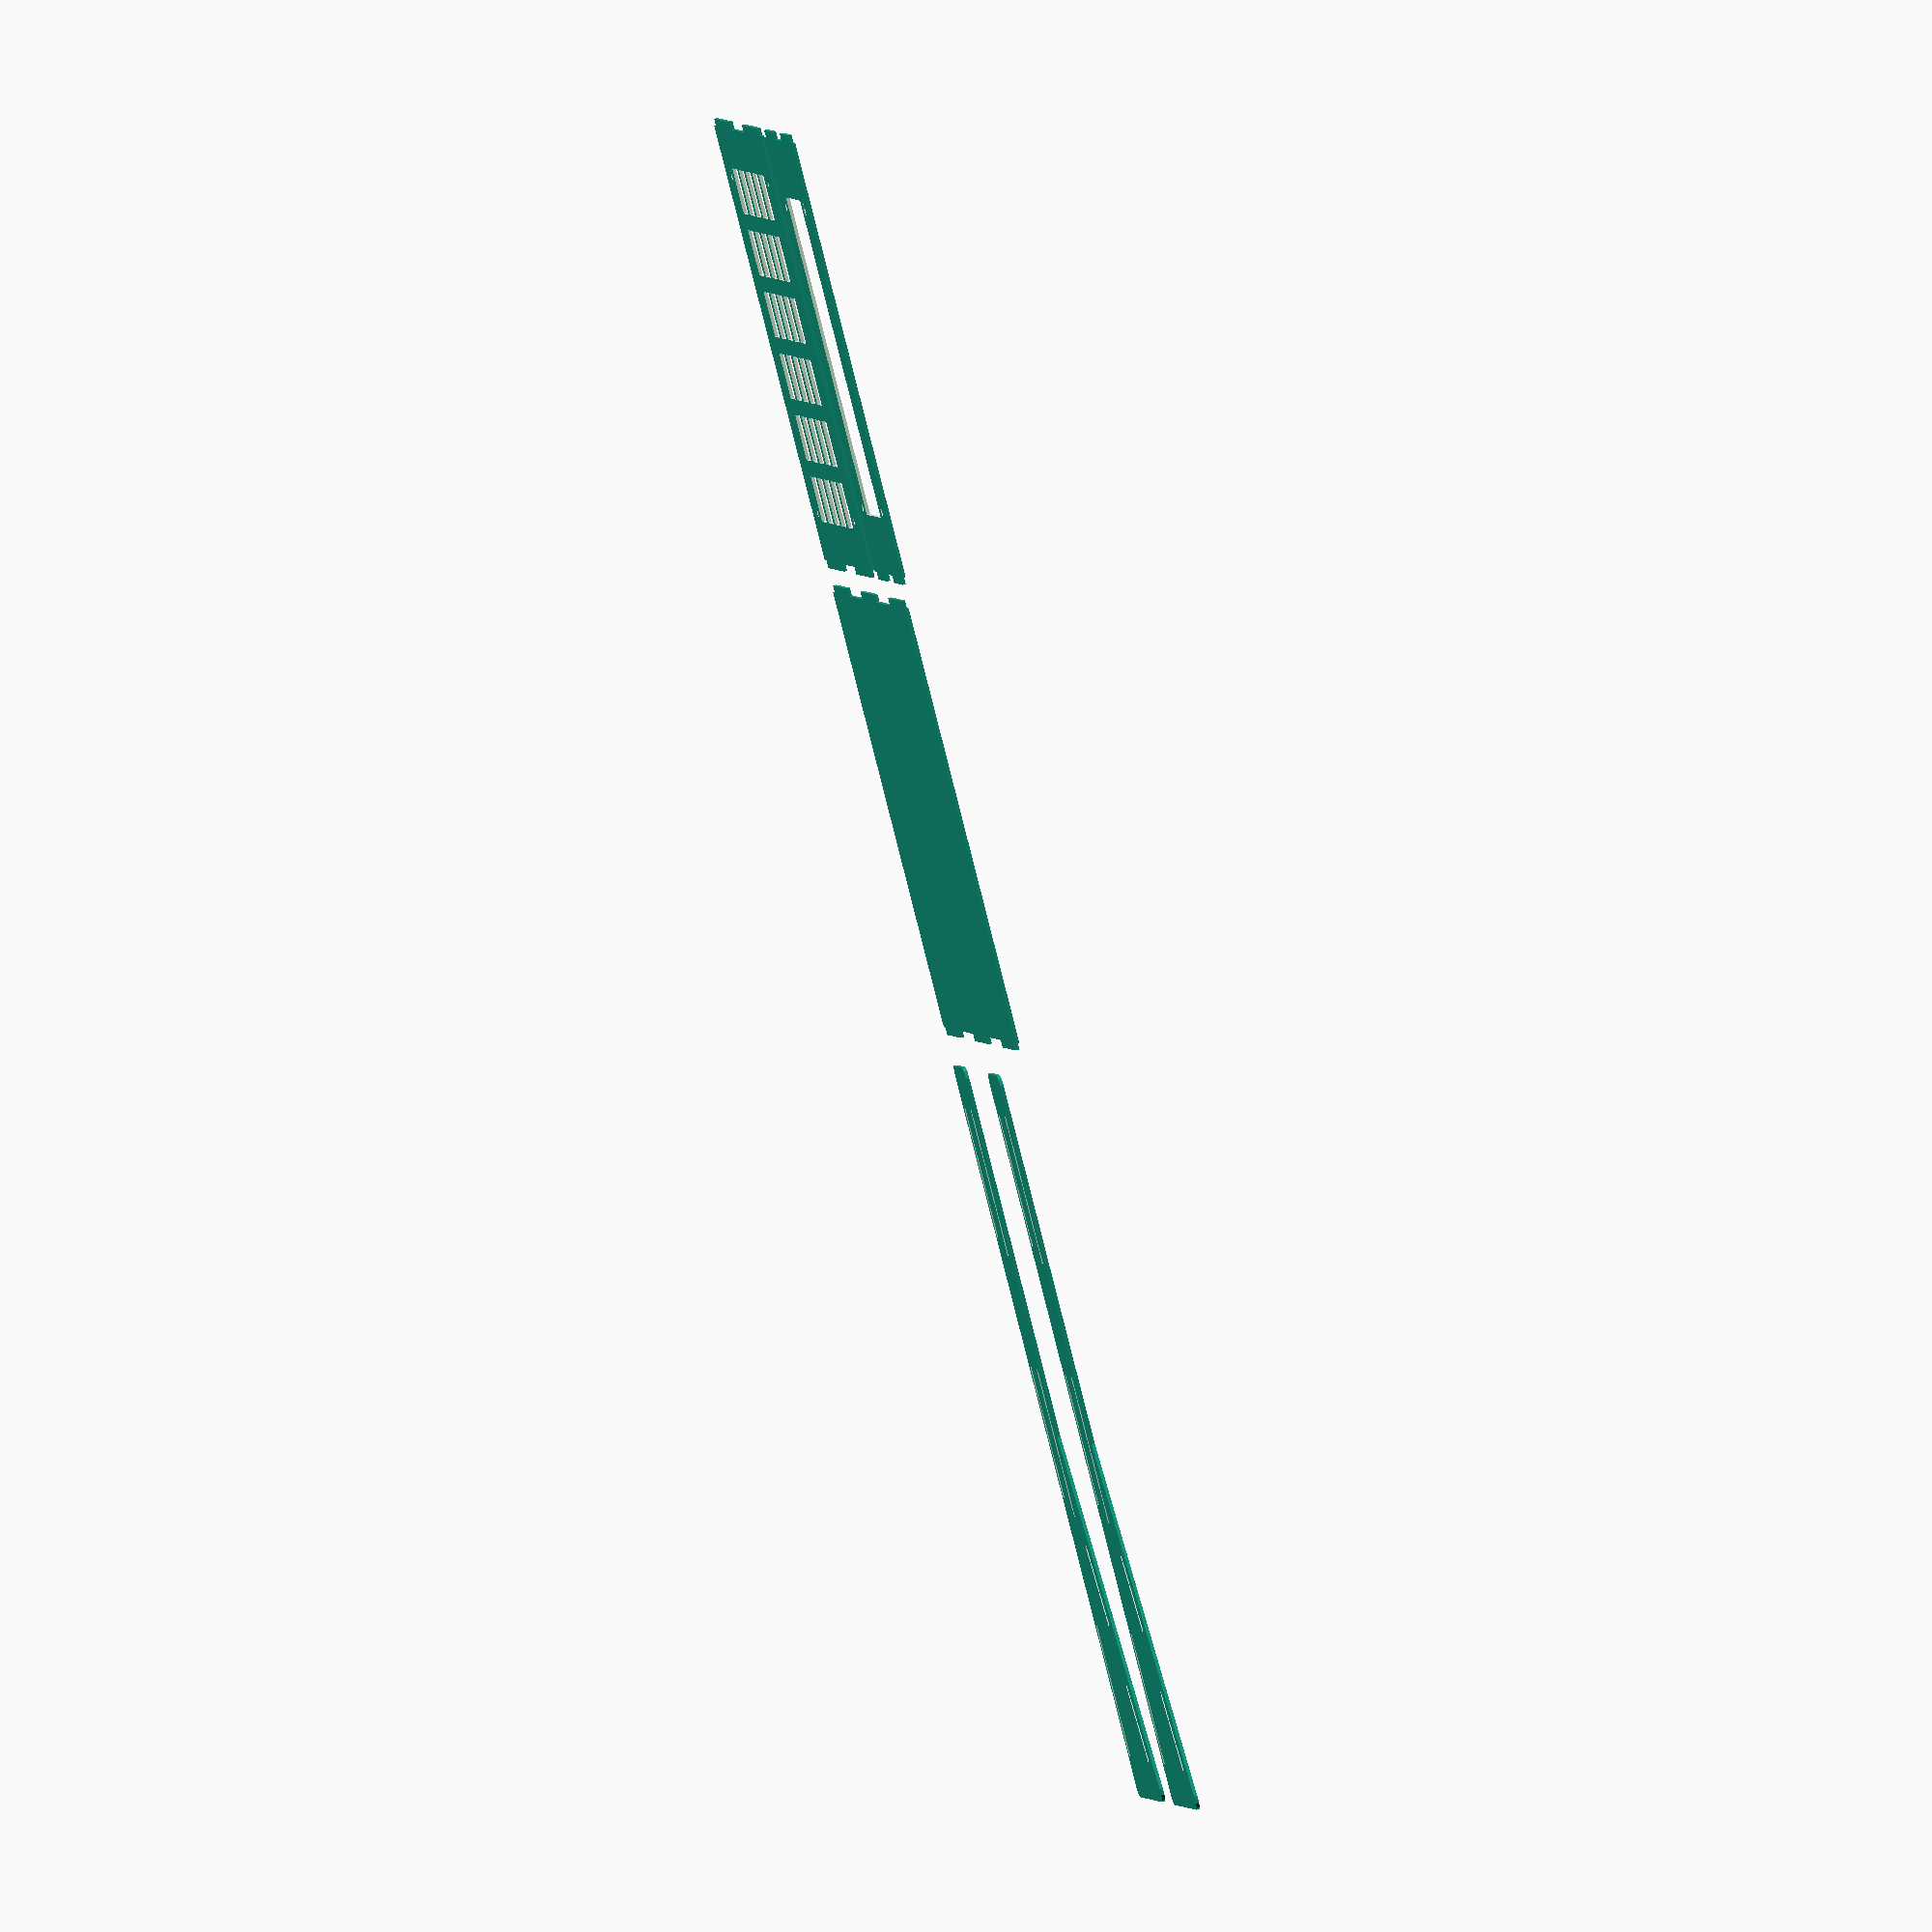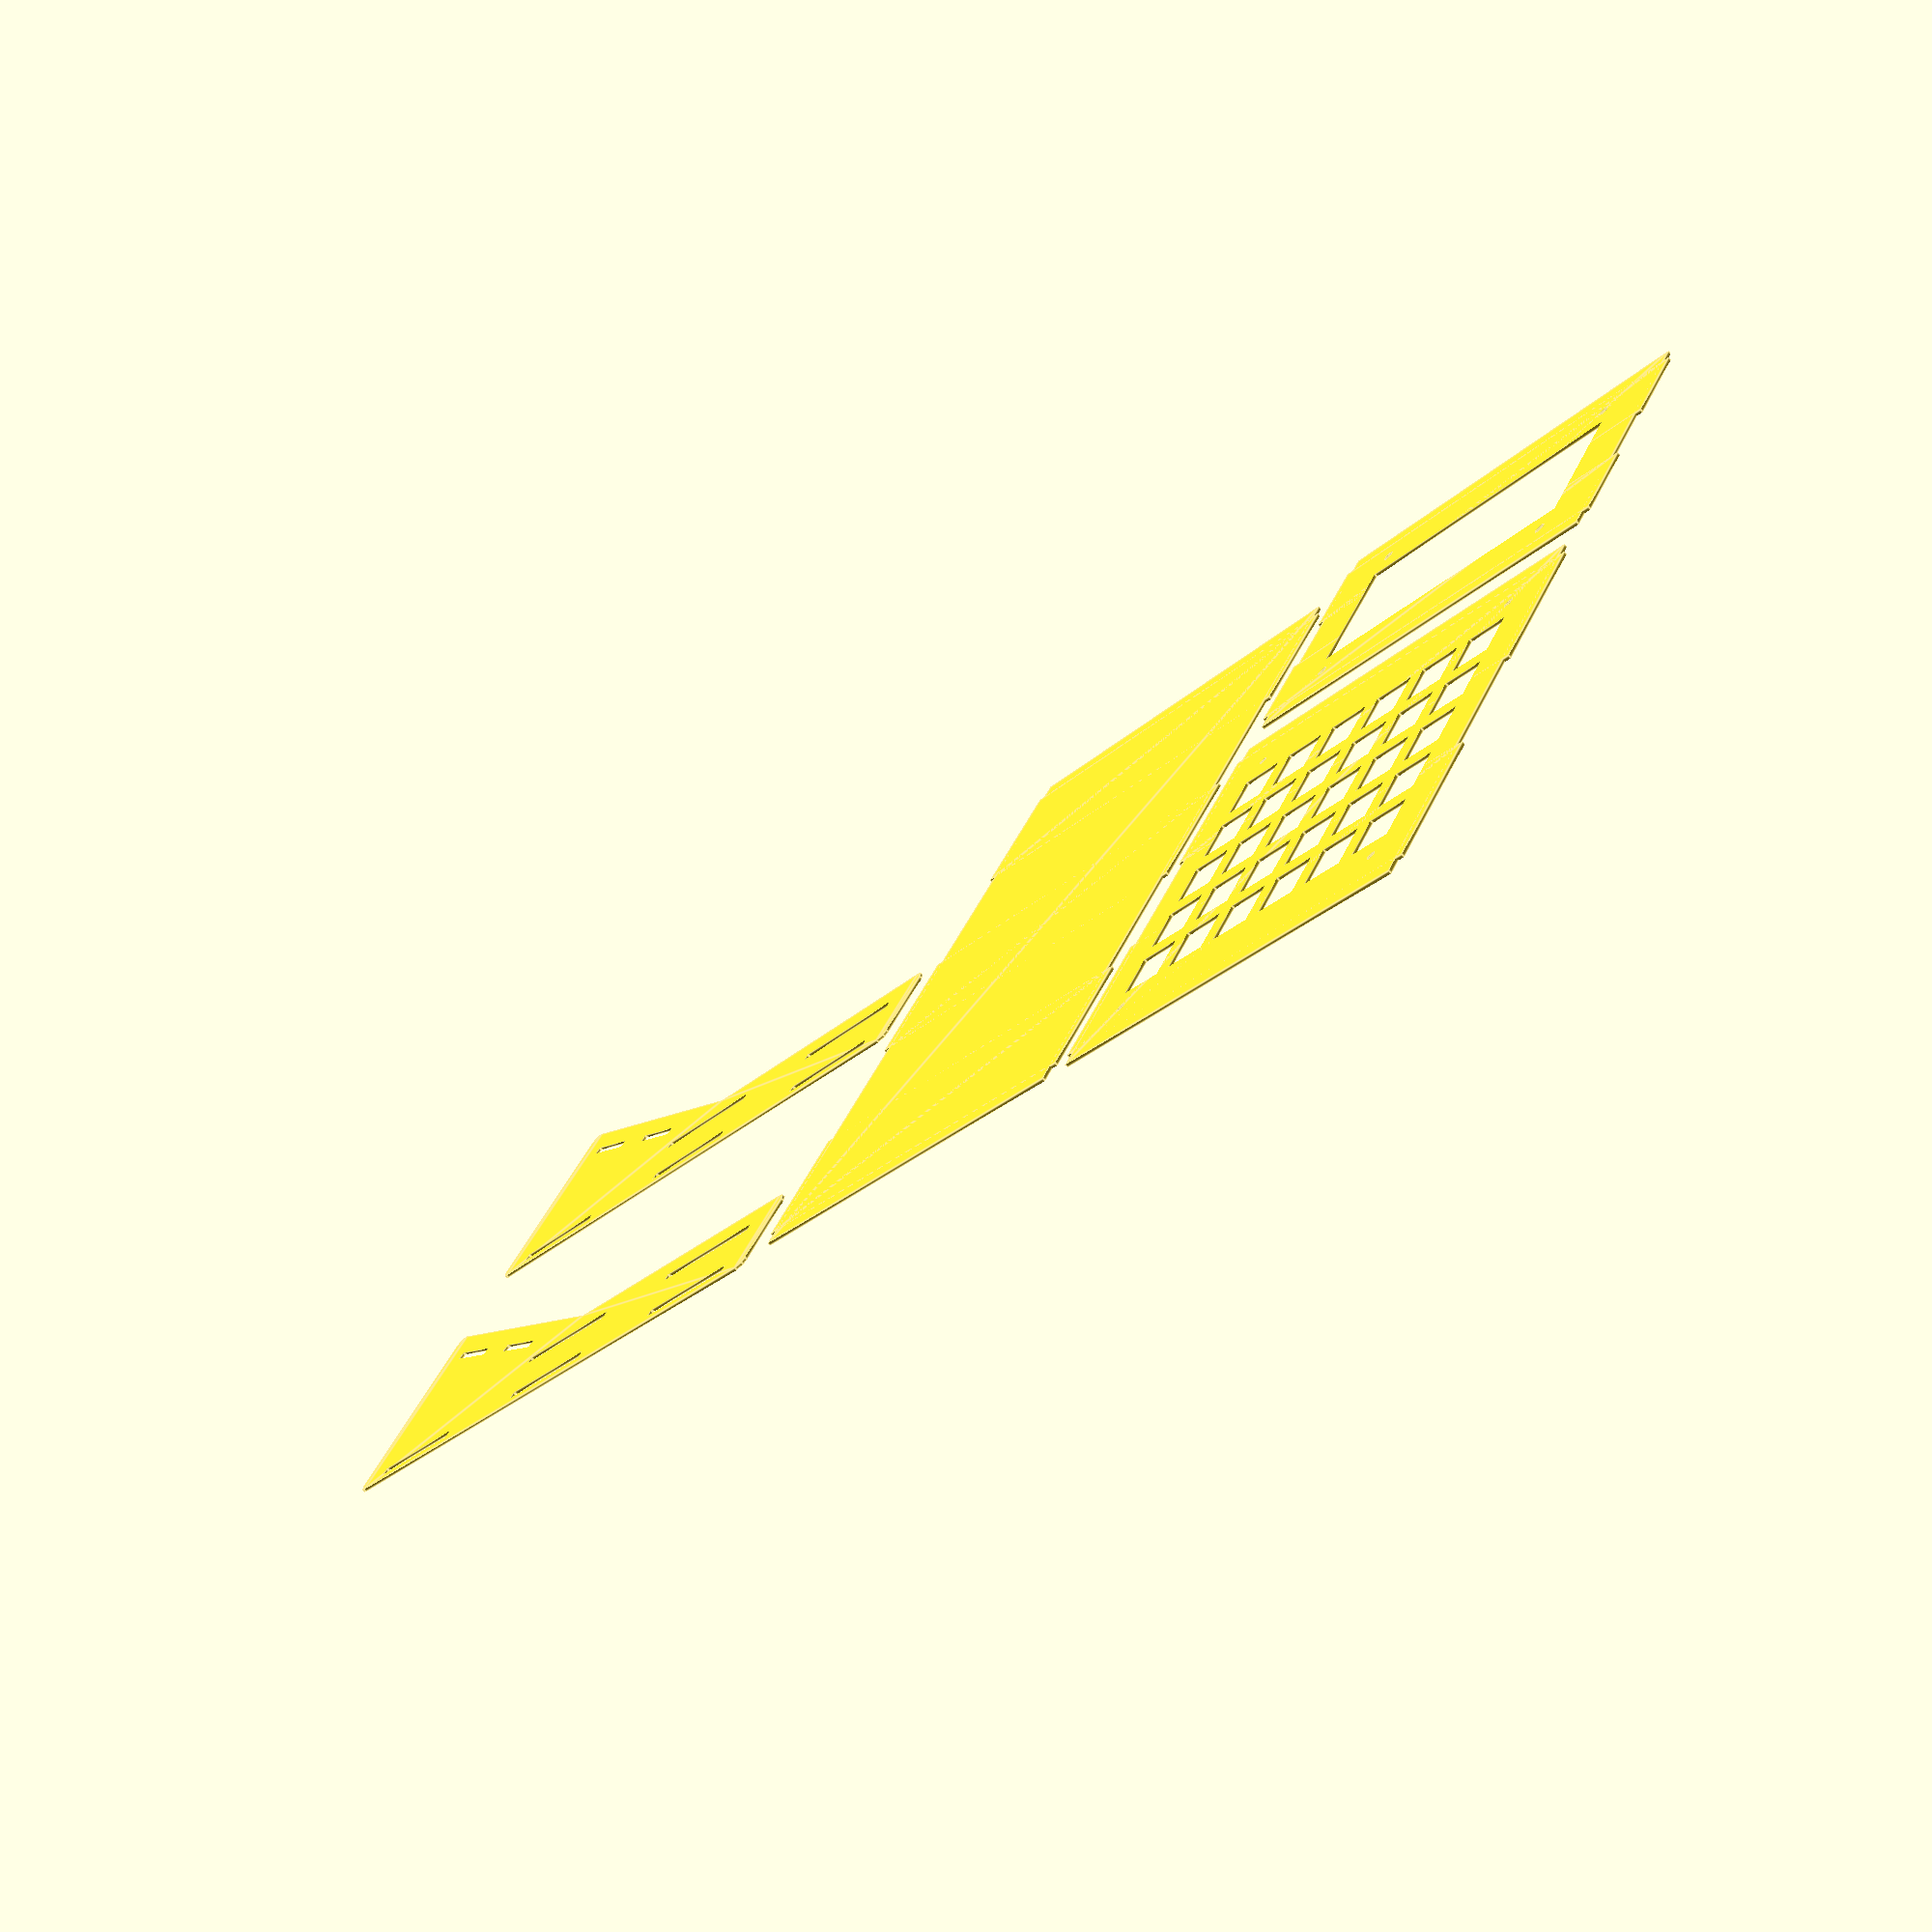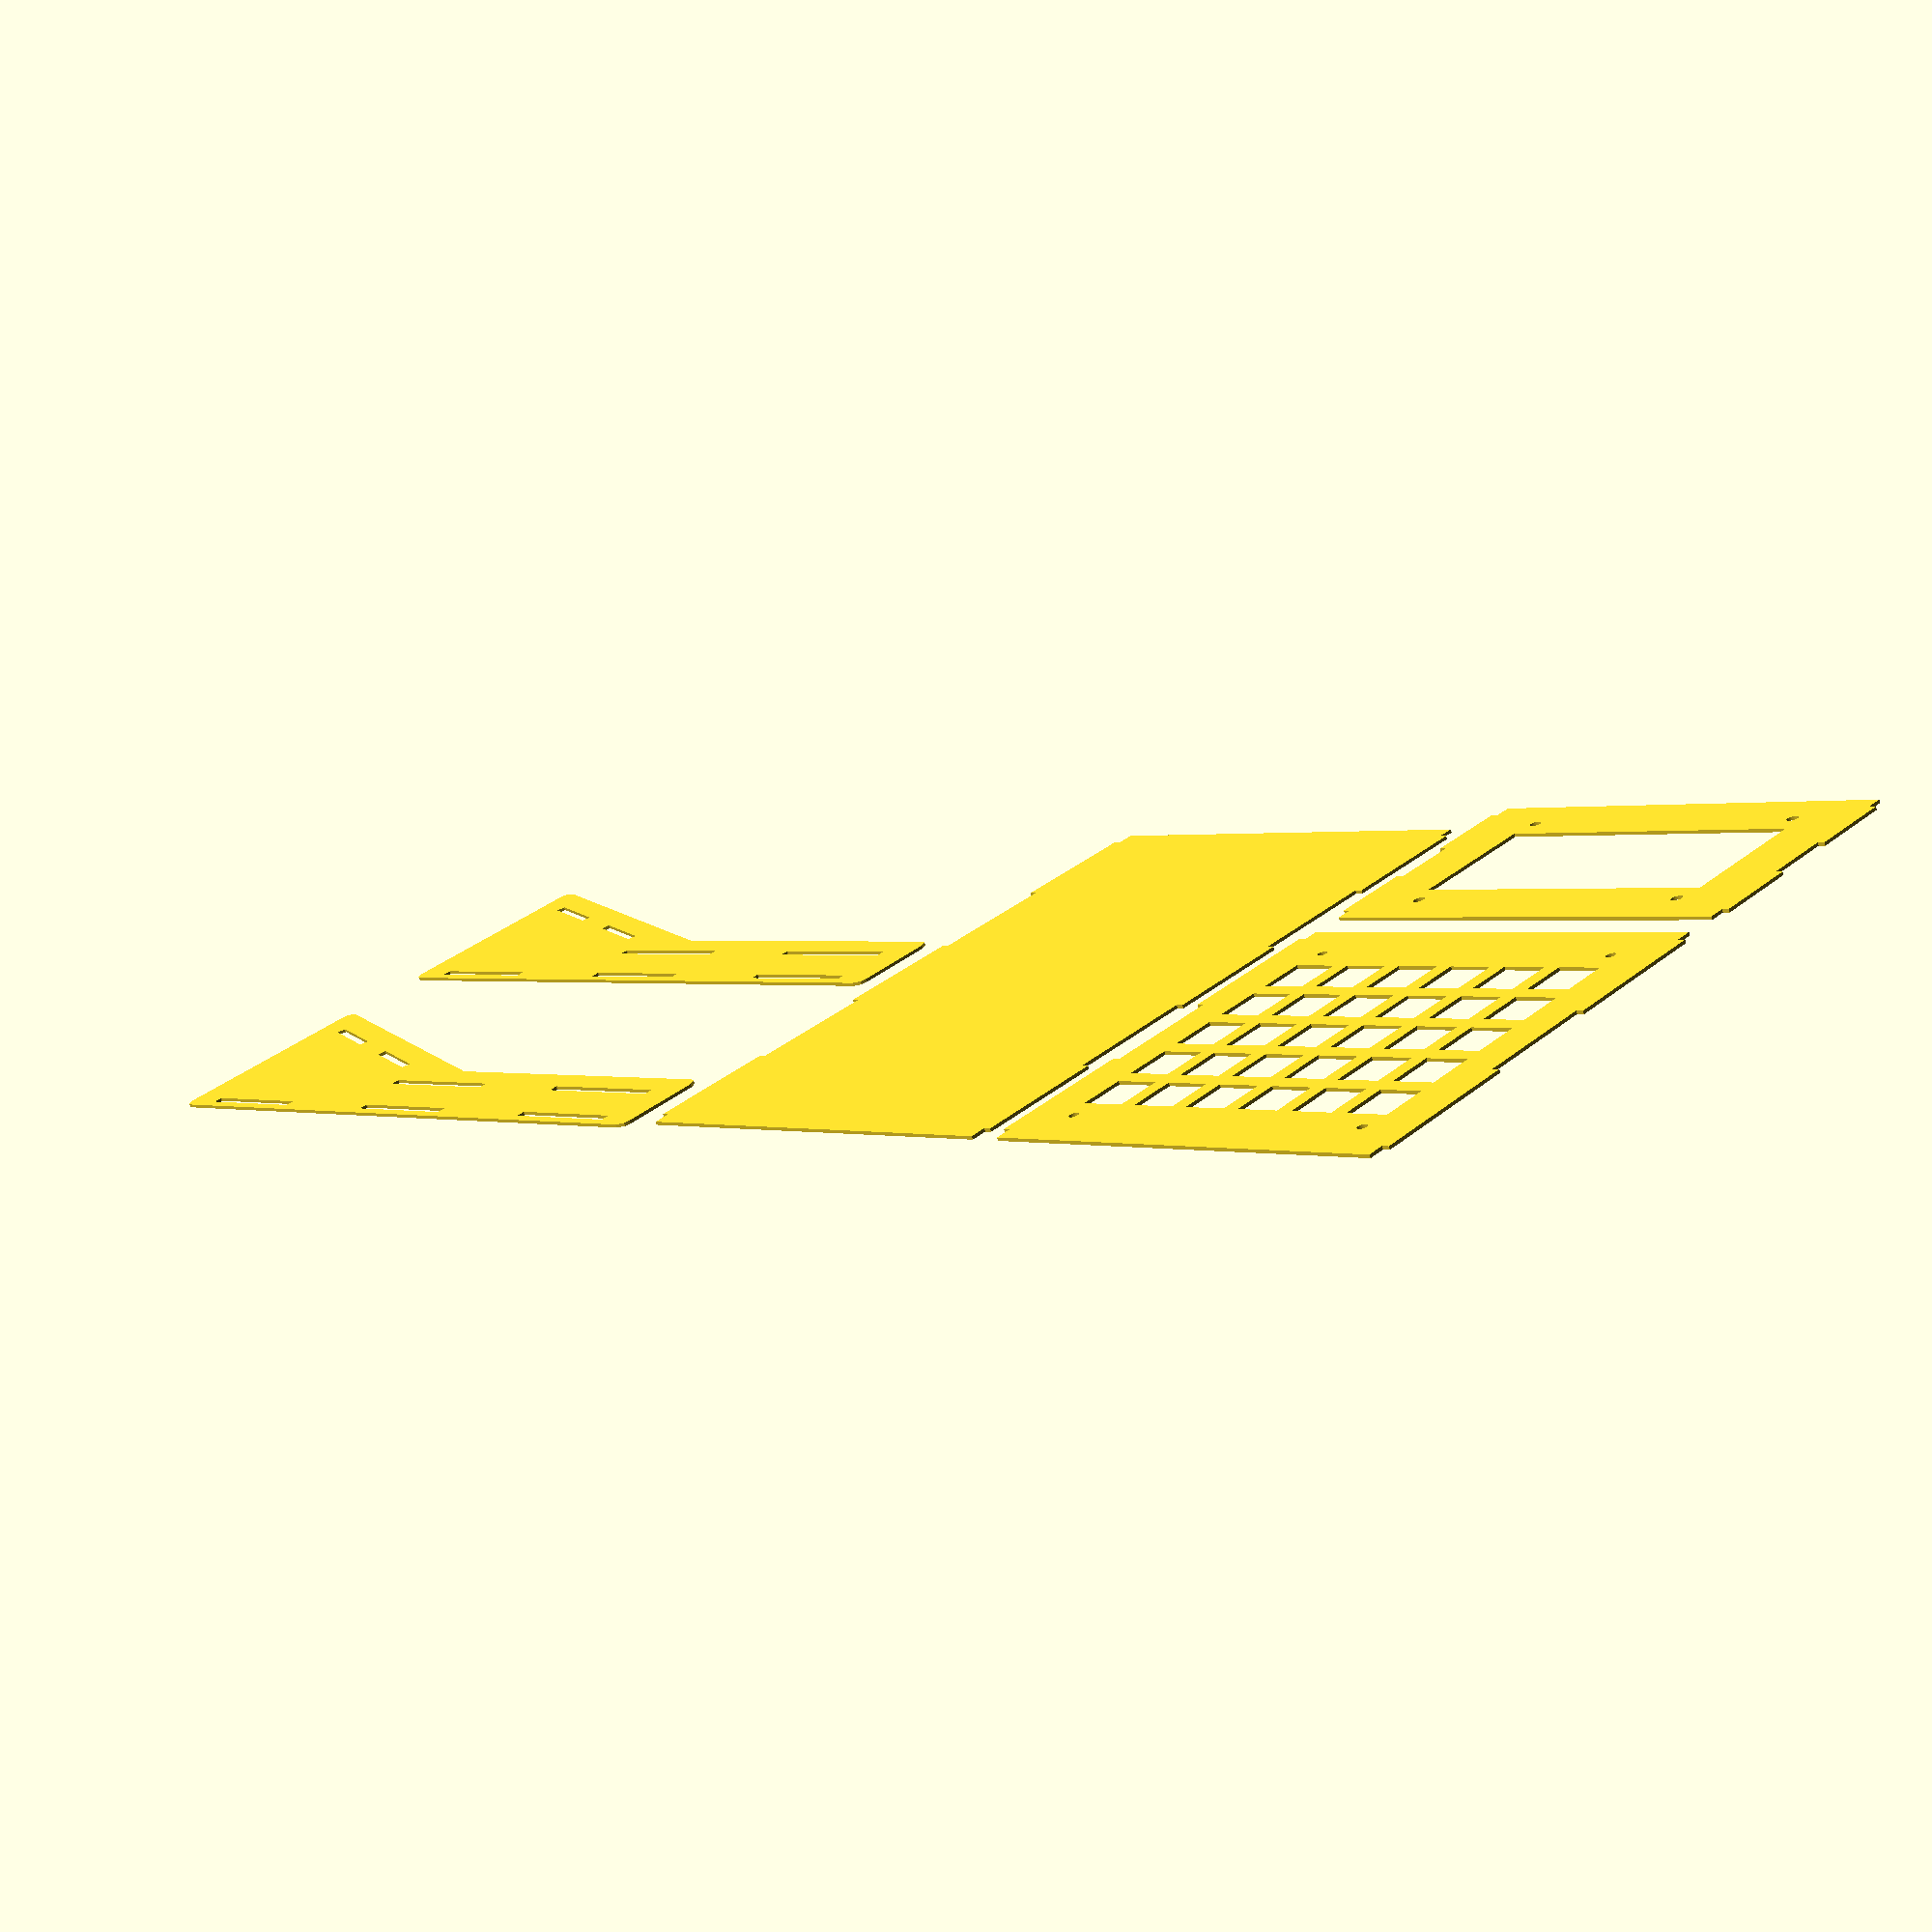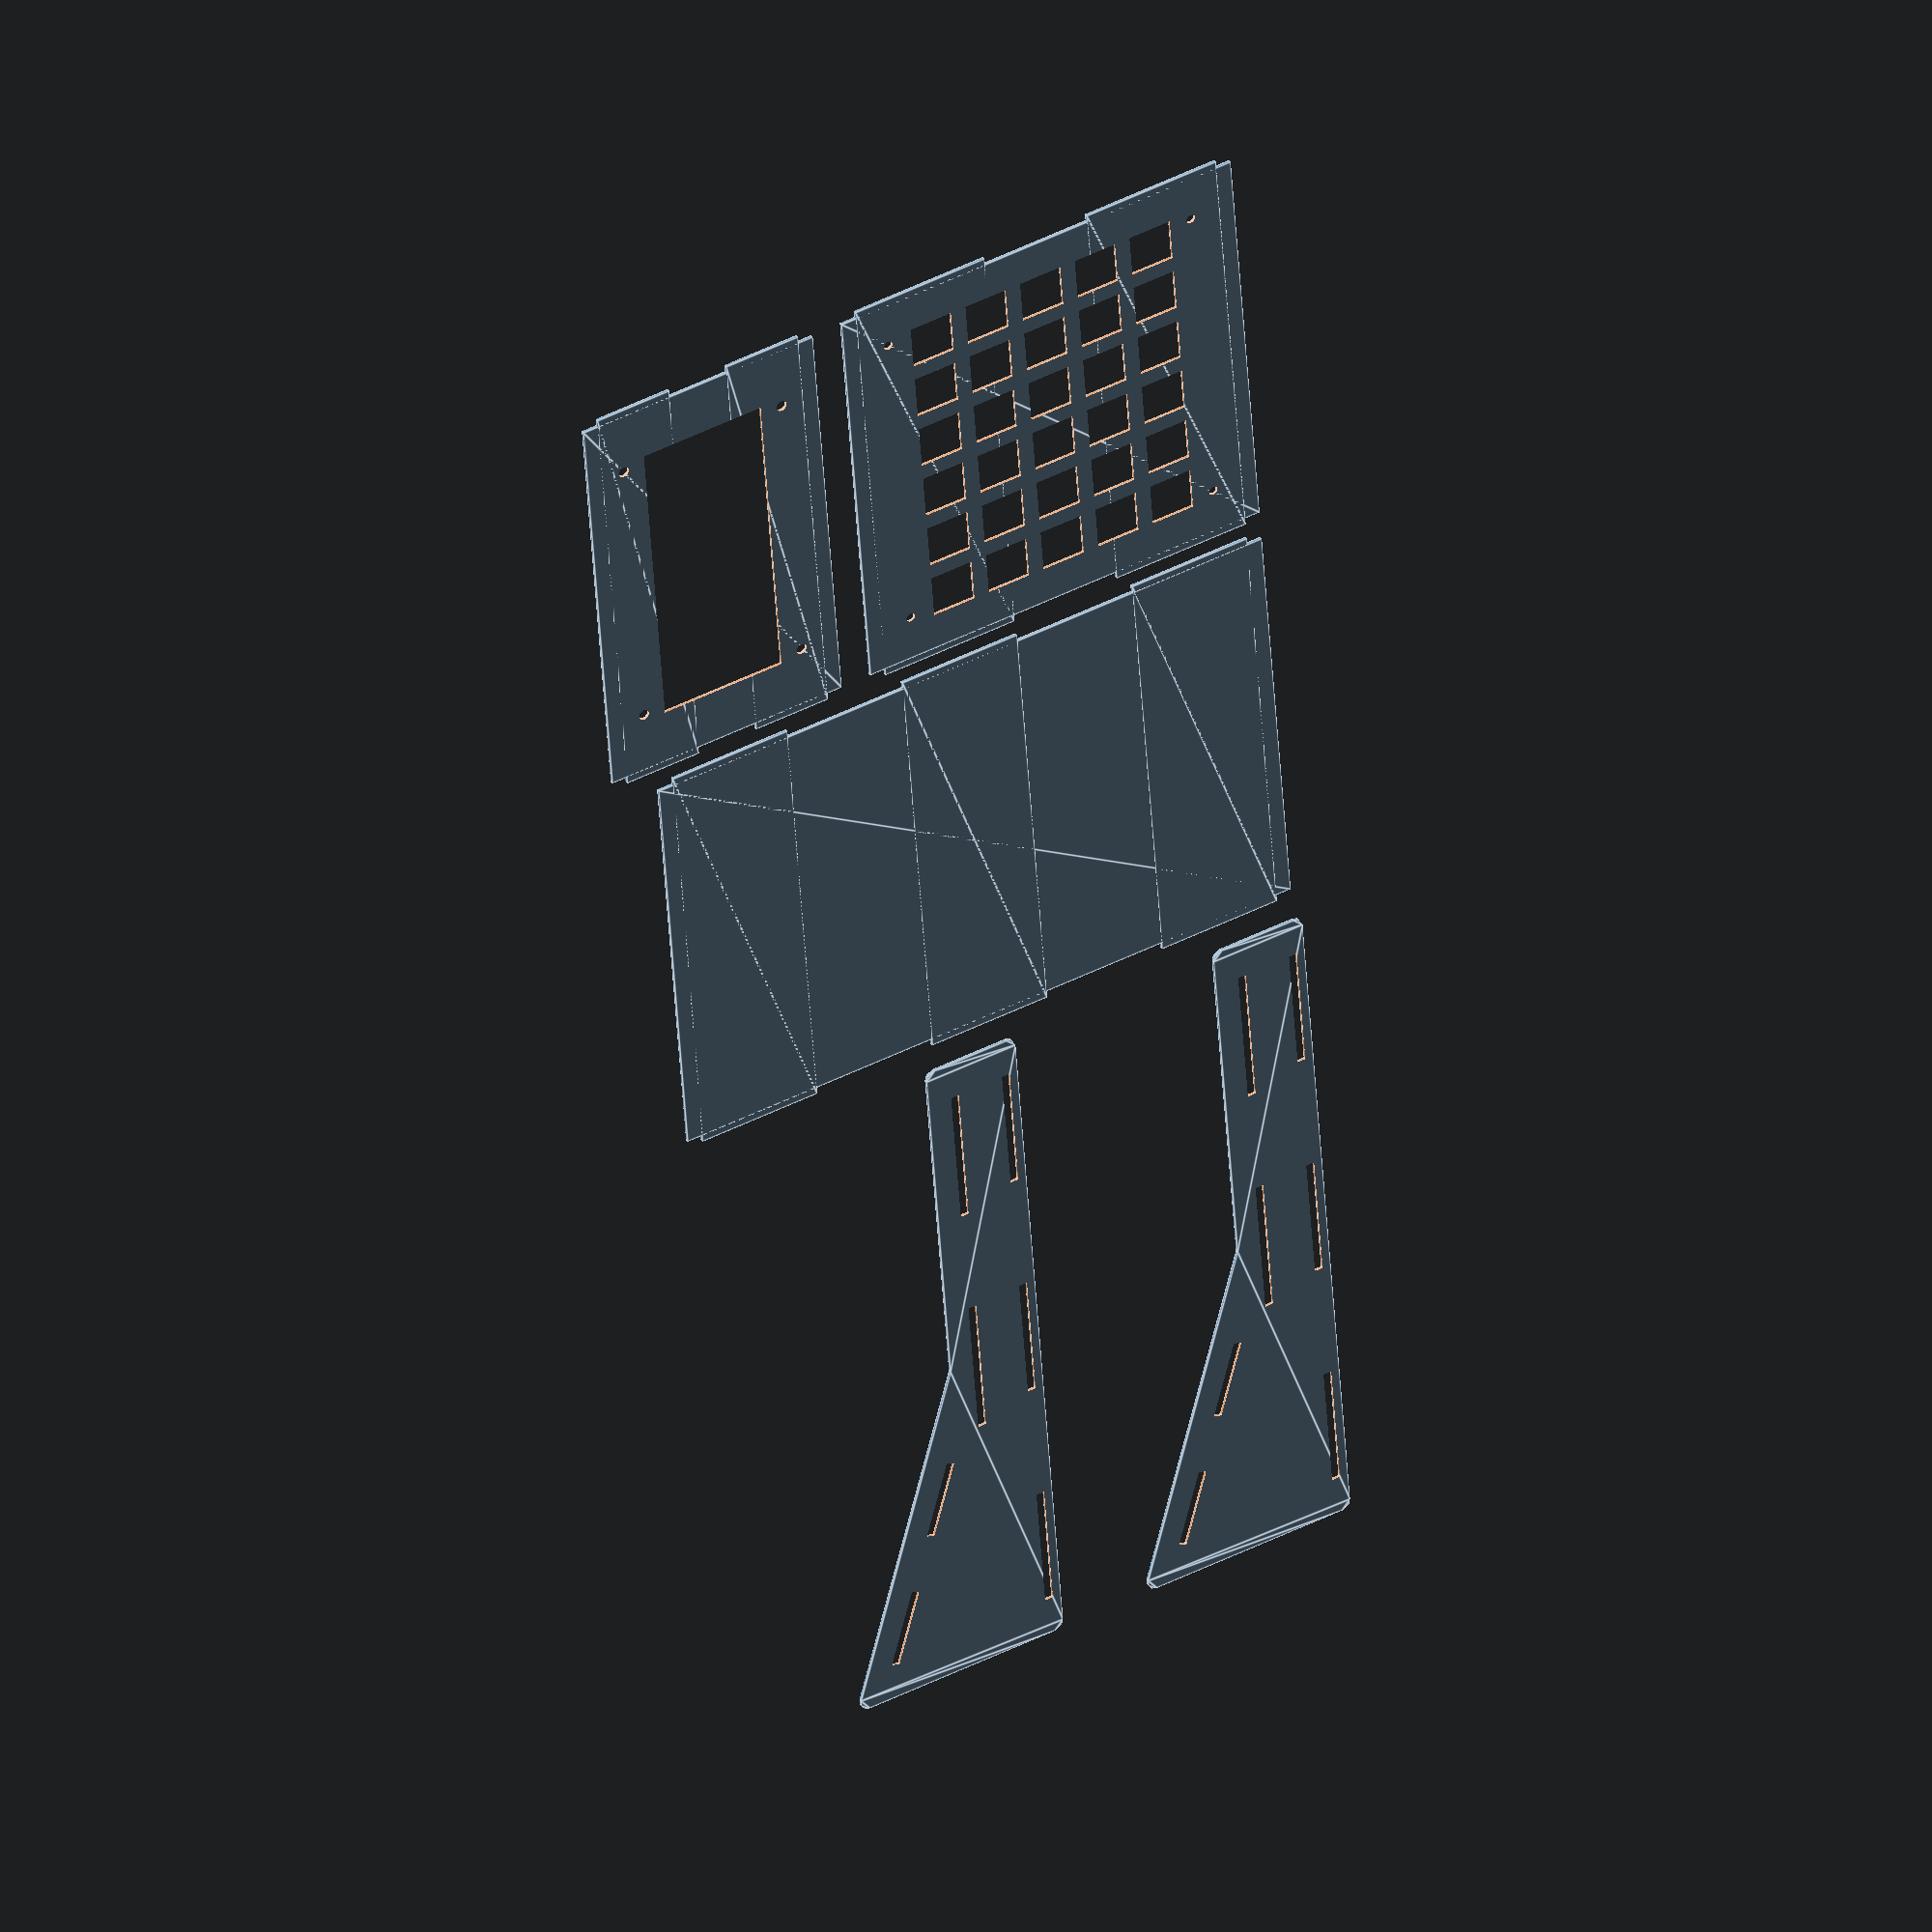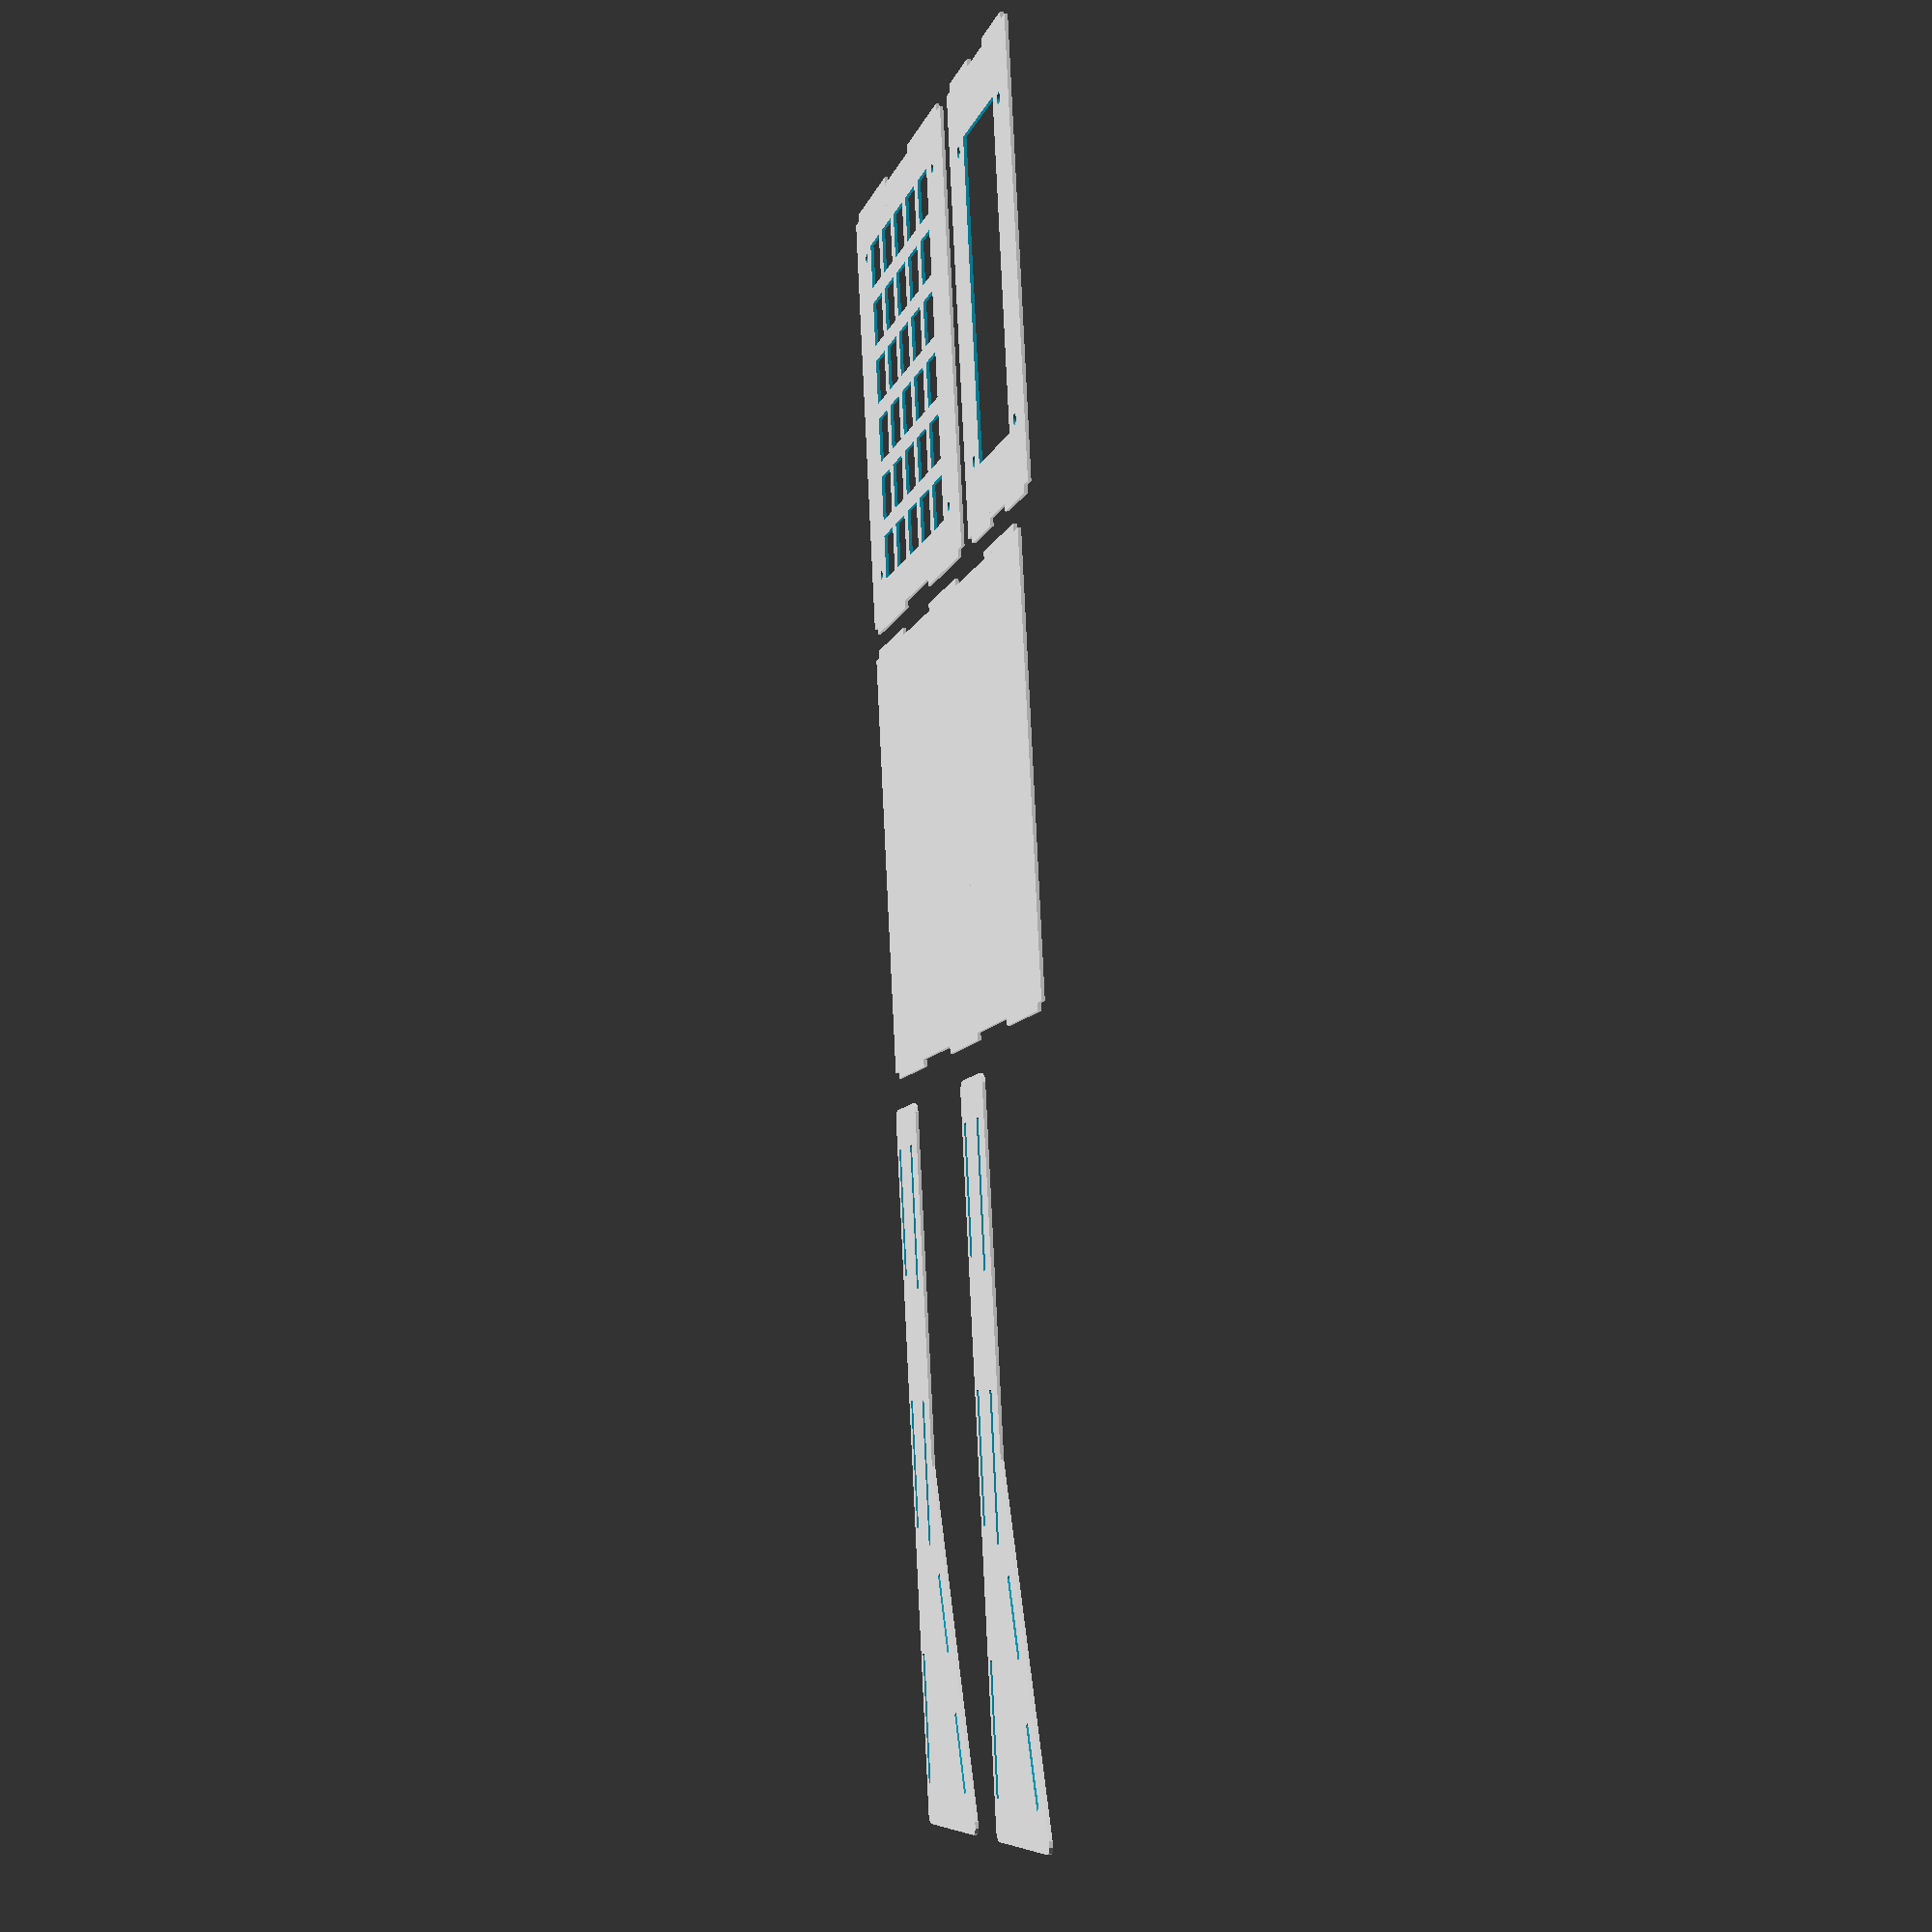
<openscad>
// Thickness of the stock to laser cut
stock_thickness = 2.3;

keypad_plate_height = 20;
display_plate_height = keypad_plate_height + 10;
display_angle = 20;
display_back_distance = 135;

tab_depth = stock_thickness;
tab_tolerance = .2;


// keypad measurements
// Measured from Adafruit NeoKey 5x6 Ortho Snap-Apart PCB
keypad_pcb_dimensions = [114.35, 115.55];

keypad_mounting_hole_diameter = 2.90;
keypad_mounting_hole_inset = [3.60, 3.55]; // from PCB edge to hole edge
keypad_mounting_hole_spacing = [101.20, 102.50]; // between nearest hole edges

keyswitch_inset = [2.65, 12.20];
keyswitch_spacing = 5.05;


// display measurements
// measured from LCD module
display_screen_dimensions = [97.10, 39.65];
display_pcb_dimensions = [98.25, 59.90];
display_mounting_hole_diameter = 3.45;
display_hole_inset = [1.05, 0.7];
display_hole_spacing = [89.60, 51.50];
display_inset = [0.6, 10.05];


// overhang of side panels beyond plates
side_panel_offset = 5;

pcb_frame_offset = 10;

// calculated properties
keypad_frame_dimensions = [keypad_pcb_dimensions.x + 2*pcb_frame_offset,keypad_pcb_dimensions.y + 2*pcb_frame_offset];
display_frame_height = display_pcb_dimensions.y + 2*pcb_frame_offset;
function display_top_coords() = [0,display_back_distance + cos(display_angle) * display_frame_height,display_plate_height + sin(display_angle) * display_frame_height];

// FIXME
overall_footprint = [keypad_frame_dimensions.x, display_top_coords().y];


module mounting_holes_2d(rows, columns, spacing, diameter) {
    for(row=[0:rows-1], col=[0:columns-1]) {
        translate([diameter/2,diameter/2,0])
        translate([(spacing.x+diameter)*col,(spacing.y+diameter)*row])    
        circle(d=diameter, $fs=.3);
    }
}

module tabs2d(plate_dimensions, num_tabs, tab_length, end_spacing) {
    tab_spacing = (plate_dimensions.y - 2*end_spacing - num_tabs*tab_length)/(num_tabs-1);
    for(tab=[0:num_tabs-1]) {
        translate([-tab_depth, end_spacing + (tab_length+tab_spacing) * tab, 0])
        square([plate_dimensions.x+2*tab_depth, tab_length]);
    }
}

module keypad_plate() {
    
    // Calculated
    frame_dimensions = [keypad_pcb_dimensions.x+pcb_frame_offset*2, keypad_pcb_dimensions.y+pcb_frame_offset*2];
    
    key_rows = 5;
    key_cols = 6;

    key_width = 14;
    key_height = key_width;

    module plate_frame() {
        translate([pcb_frame_offset,pcb_frame_offset,0])
        offset(delta=pcb_frame_offset)
        square(keypad_pcb_dimensions);
        // two tabs on each side
        tabs2d(frame_dimensions, 2, 45, 5);
    }

    module key_array(rows, columns, spacing) {
        for(row=[0:rows-1], col=[0:columns-1]) {
            translate([col * (key_width + spacing), 
                row * (key_width + spacing),0])
            square([key_width, key_height]);
        }
    }

    difference() {
        plate_frame();
        
        translate([keyswitch_inset.x+pcb_frame_offset,
            keyswitch_inset.y+pcb_frame_offset,0])
        key_array(key_rows,key_cols,keyswitch_spacing);
        
        translate([keypad_mounting_hole_inset.x+pcb_frame_offset,
            keypad_mounting_hole_inset.y+pcb_frame_offset,0])
        mounting_holes_2d(2, 2, keypad_mounting_hole_spacing, keypad_mounting_hole_diameter);
    }
}

module display_plate() {
    // measured from LCD module
    
    display_tolerance = .5;
    offset_dimensions = [overall_footprint.x, display_pcb_dimensions.y+2*pcb_frame_offset];
    
    frame_x_offset = (overall_footprint.x - display_pcb_dimensions.x) / 2;
    
    module display_frame() {
        translate([-frame_x_offset, -pcb_frame_offset,0])square([overall_footprint.x, display_pcb_dimensions.y+2*pcb_frame_offset]);
        translate([-frame_x_offset,-pcb_frame_offset,0])
            tabs2d(offset_dimensions, 2, 25, 5);
    }
    
    module cutouts() {
        offset(delta=display_tolerance)
        translate([display_inset.x, display_inset.y,0])square(display_screen_dimensions);
        translate([display_hole_inset.x,display_hole_inset.y,0])
        mounting_holes_2d(2, 2, display_hole_spacing, display_mounting_hole_diameter);
    }

    translate([frame_x_offset,pcb_frame_offset,0])difference() {
        display_frame();
        cutouts();
    }
    
}

module base_plate(size) {
    square(size);
    tabs2d(size, 3, 40, 5);
}
 
module mounting_plates() {
    translate([tab_depth,0,0]){
        color("BurlyWood"){
            // Keypad Plate
            translate([0, 0, keypad_plate_height - stock_thickness])
                linear_extrude(stock_thickness)
                keypad_plate();
            
            // Display Plate
            translate([0,display_back_distance,display_plate_height])
                rotate([display_angle,0,0])
                translate([0,0,-stock_thickness])
                linear_extrude(stock_thickness)
                display_plate();
        }
        
        color("DimGray")
            // Base Plate
            translate([0, 0, 0])
            linear_extrude(stock_thickness)
            base_plate([overall_footprint.x, overall_footprint.y]);
    }
}

module side_panel() {
    module slots2d() {
        offset(tab_tolerance)projection()intersection() {
            translate([0,0,-(overall_footprint.x + tab_depth + 1)])rotate([0,0,-90])rotate([0,-90,0])mounting_plates();
            // FIXME
            cube([overall_footprint.y + 30, display_top_coords().z + 20, 2]);
        }
    }
    
    module side_polygon() {
        d2 = display_plate_height - (keypad_plate_height + side_panel_offset);
        d3 = side_panel_offset/cos(display_angle);
        x = (d2+d3)/tan(display_angle);
        hard_point_1 = [display_back_distance - x, keypad_plate_height + side_panel_offset];
        
        d4 = side_panel_offset / sin(display_angle);
        d5 = (side_panel_offset + d4) * tan(display_angle);
        y = display_top_coords().z + d5;
        hard_point_2 = [display_top_coords().y + side_panel_offset, y];

        offset(3)polygon([
        [- side_panel_offset, 0],
        [- side_panel_offset,keypad_plate_height + side_panel_offset],
        hard_point_1,
        hard_point_2, 
        [overall_footprint.y+side_panel_offset,0]
        ]);
    }
    difference() {
        side_polygon();
        slots2d();
    }
}
module pieces_2d() {
    keypad_plate();
    translate([0, keypad_frame_dimensions.y + 10,0])display_plate();
    translate([overall_footprint.x + 10, 0,0])base_plate(overall_footprint);
    translate([overall_footprint.x * 2 + 30,0,0])side_panel();
    translate([overall_footprint.x * 2 + 30,100,0])side_panel();
}

pieces_2d();

//*mounting_plates();
//*color("Sienna"){
//    side_panel();
//    translate([overall_footprint.x+tab_depth,0,0])side_panel();
//}
</openscad>
<views>
elev=110.6 azim=202.7 roll=105.5 proj=o view=wireframe
elev=251.1 azim=145.4 roll=314.6 proj=p view=edges
elev=252.9 azim=135.2 roll=342.7 proj=p view=solid
elev=323.7 azim=94.3 roll=149.5 proj=o view=edges
elev=173.5 azim=256.9 roll=102.3 proj=p view=wireframe
</views>
